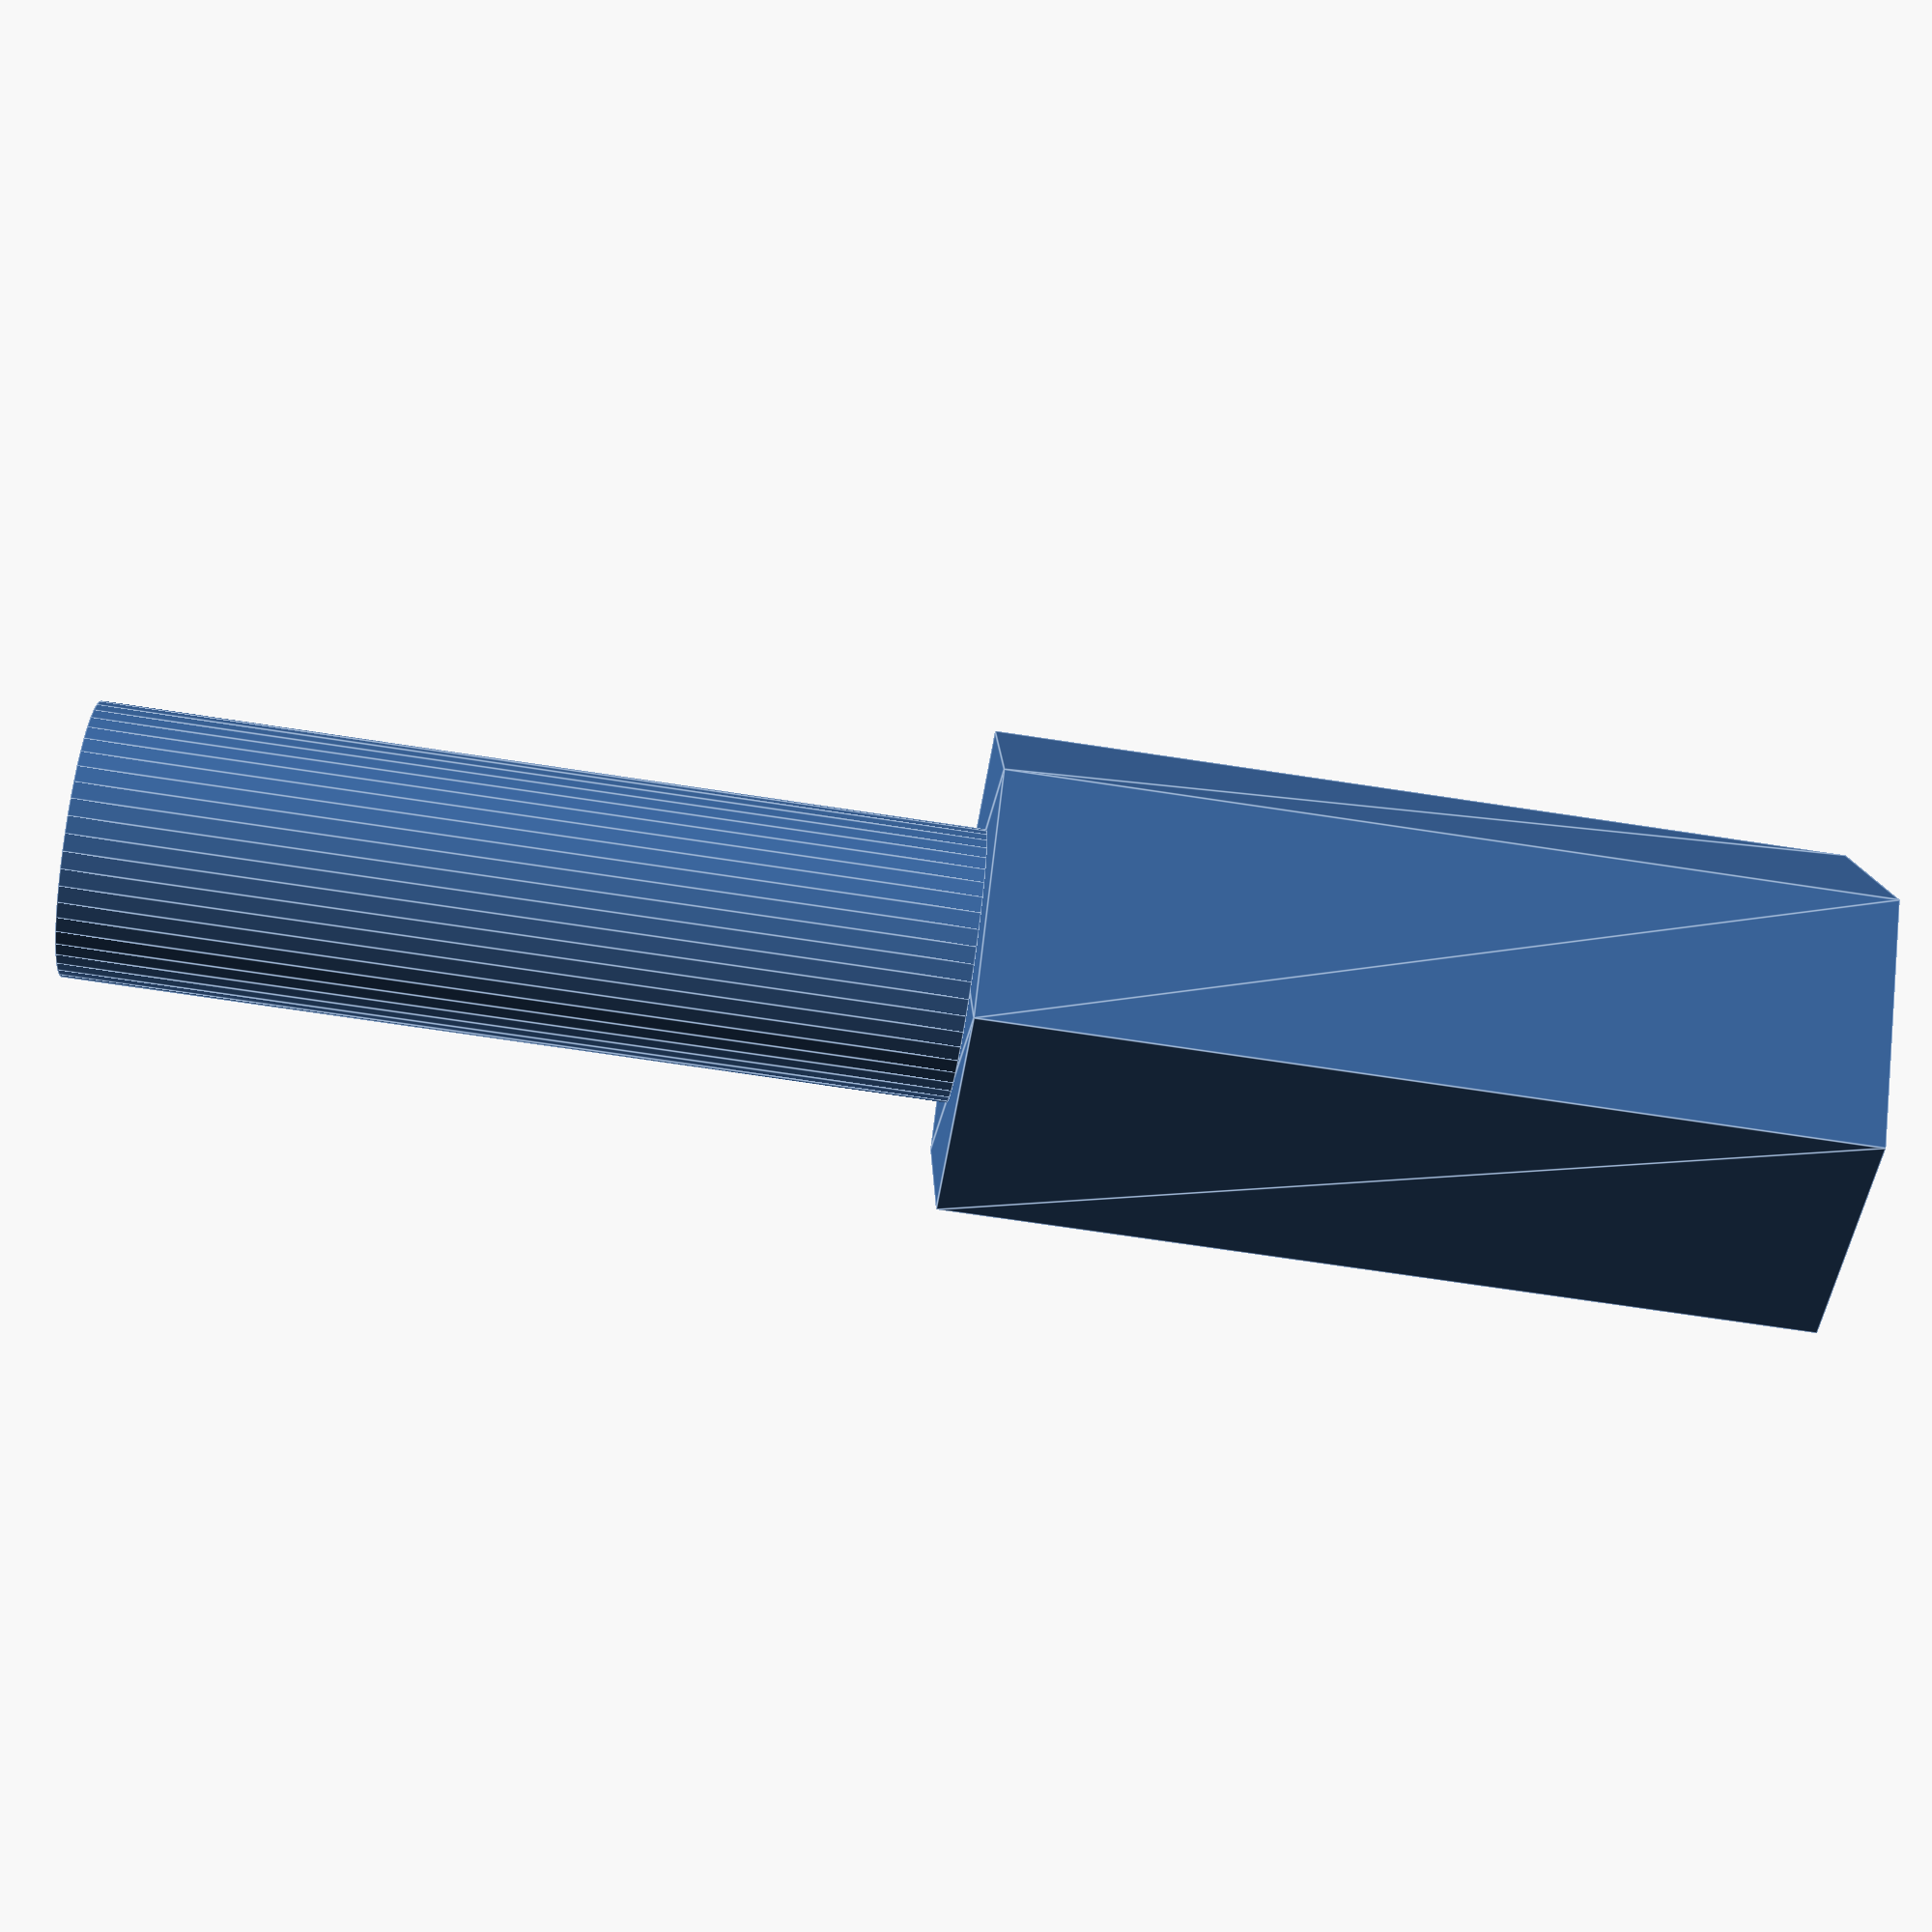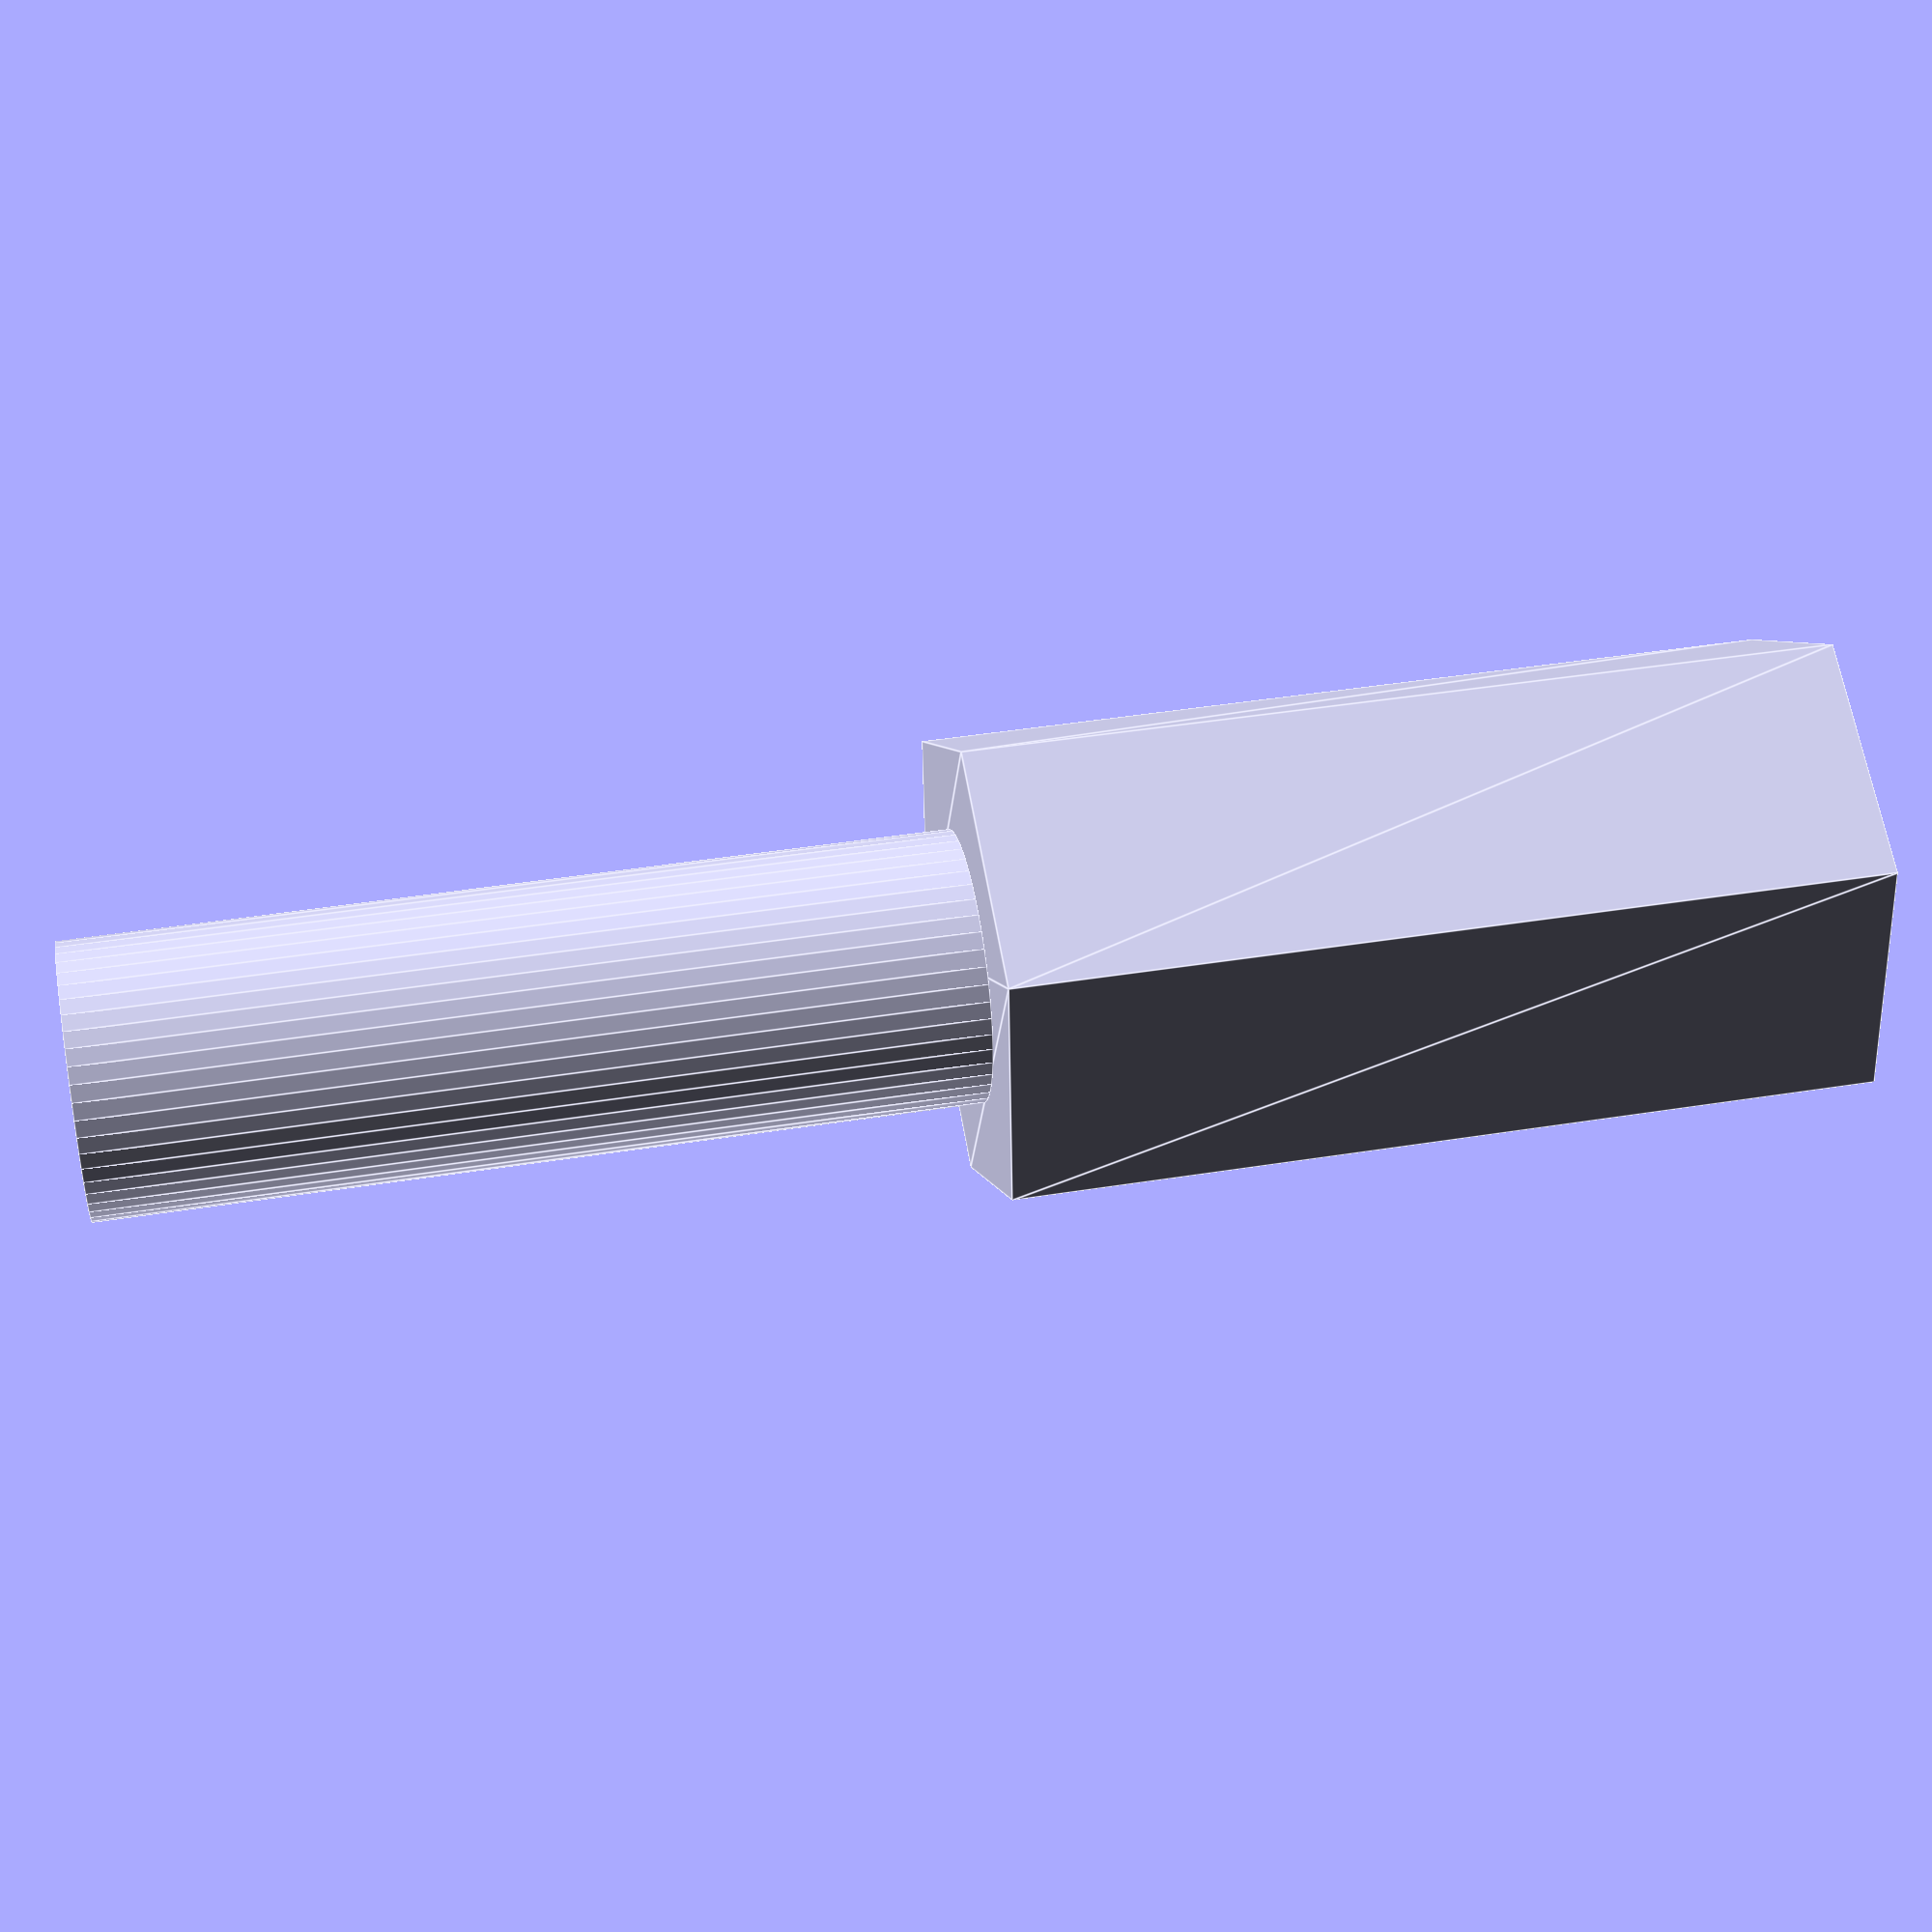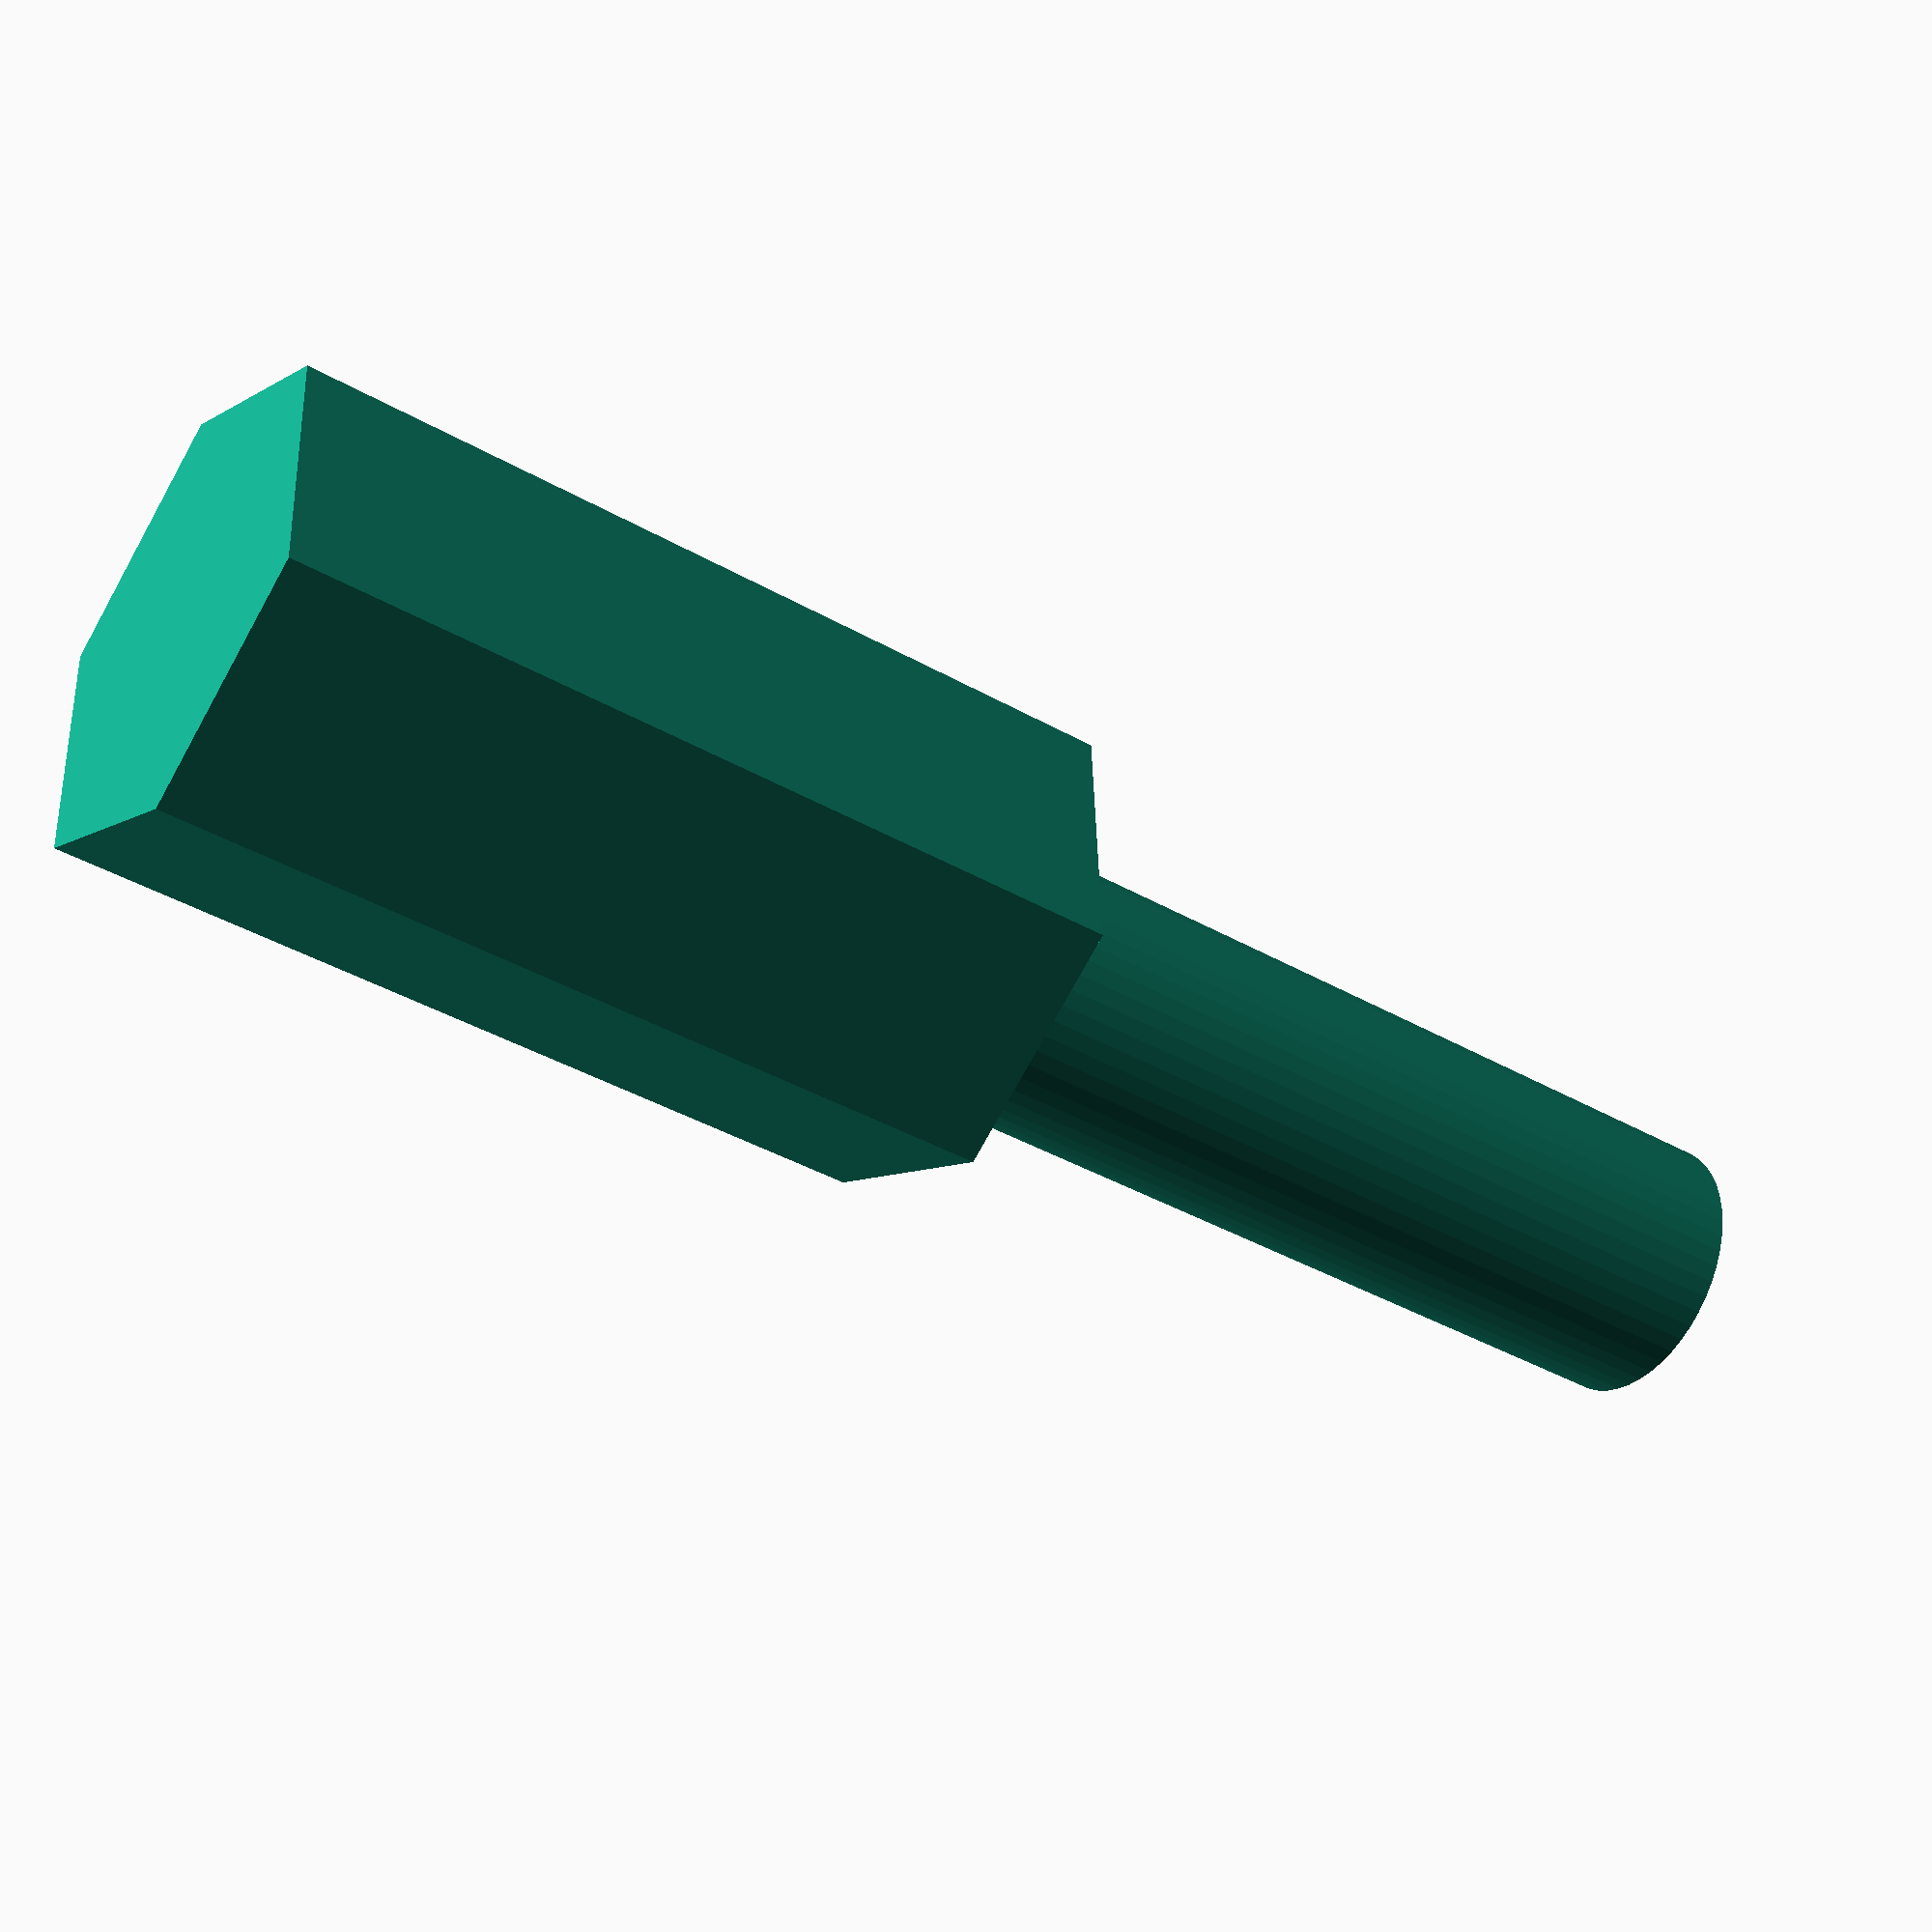
<openscad>
$fn = 50;


difference() {
	union() {
		linear_extrude(height = 16) {
			polygon(points = [[4.6160000000, 0.0000000000], [2.3080000000, 3.9975732639], [-2.3080000000, 3.9975732639], [-4.6160000000, 0.0000000000], [-2.3080000000, -3.9975732639], [2.3080000000, -3.9975732639]]);
		}
		translate(v = [0, 0, -16]) {
			cylinder(h = 16, r = 2.5000000000);
		}
	}
	union();
}
</openscad>
<views>
elev=248.0 azim=221.0 roll=278.8 proj=p view=edges
elev=319.0 azim=155.5 roll=258.8 proj=p view=edges
elev=40.0 azim=87.3 roll=54.8 proj=p view=wireframe
</views>
